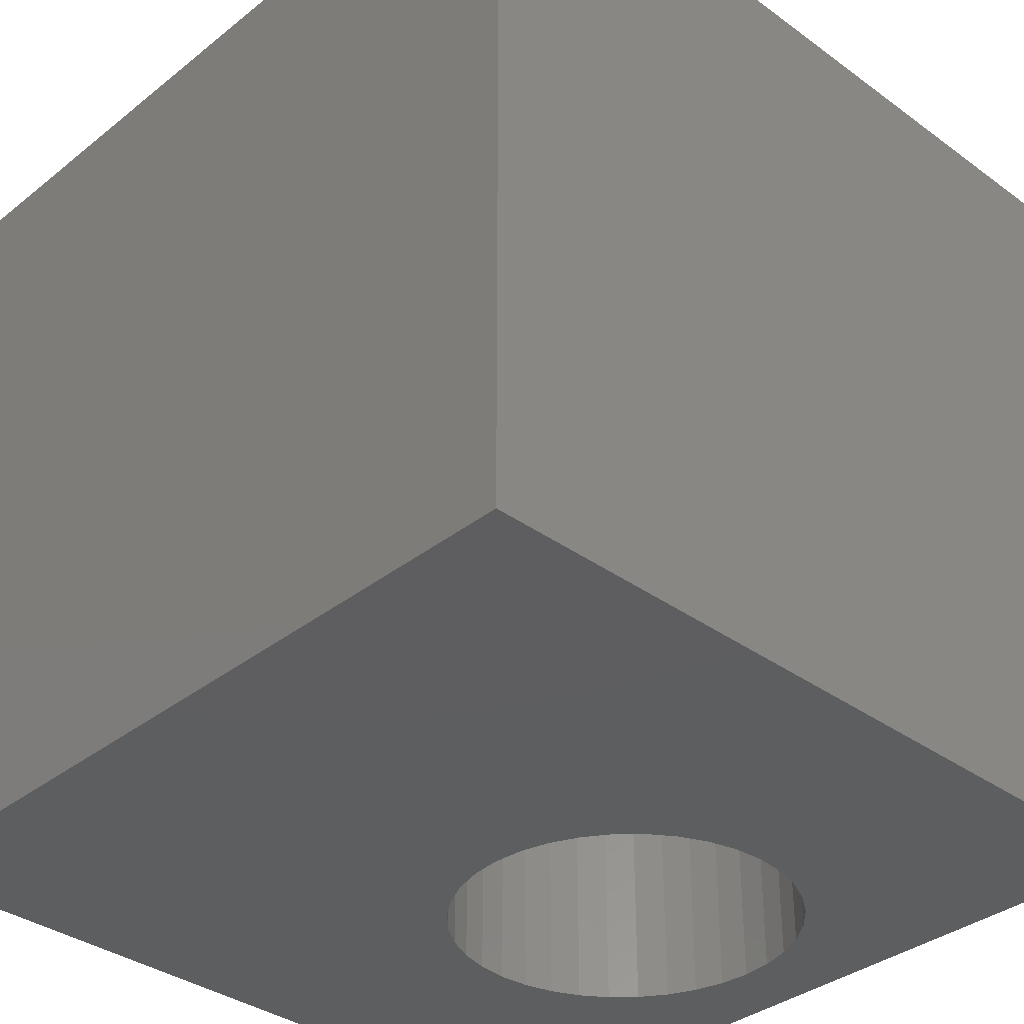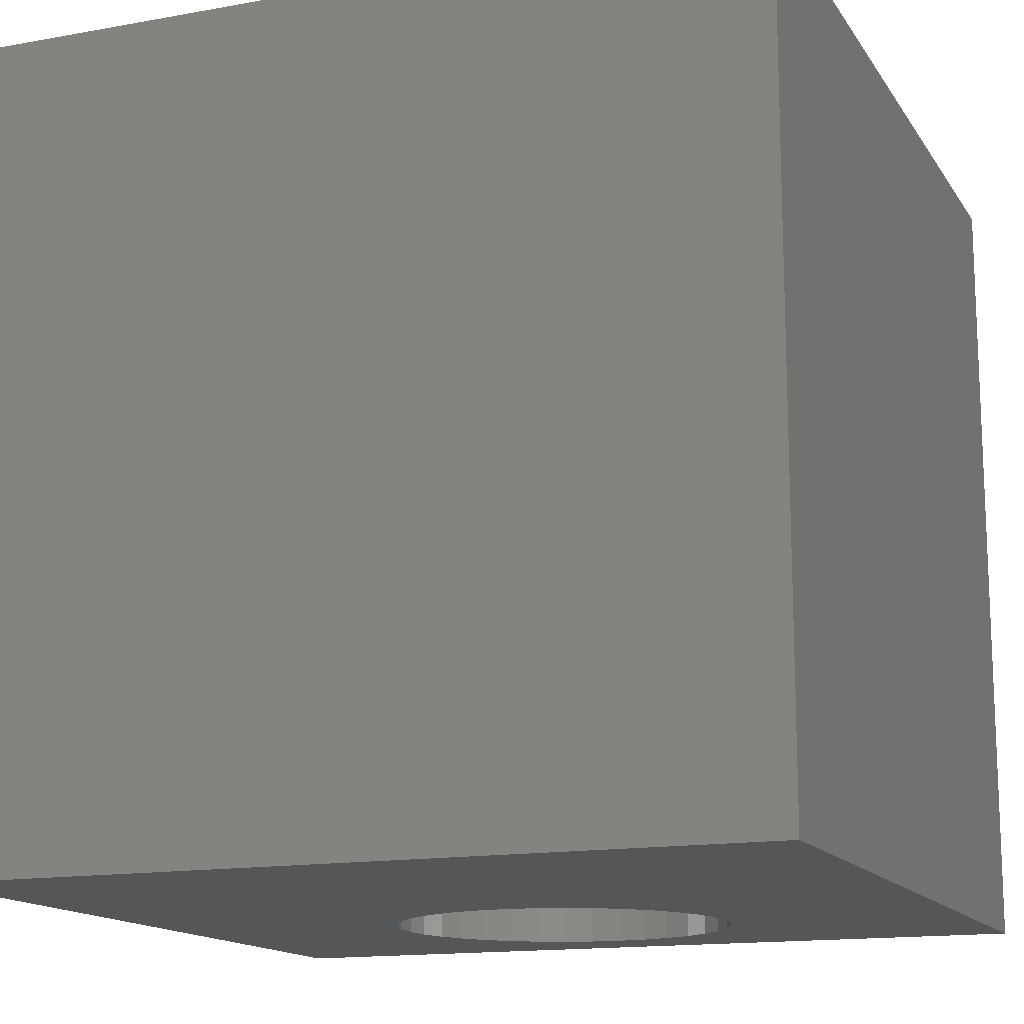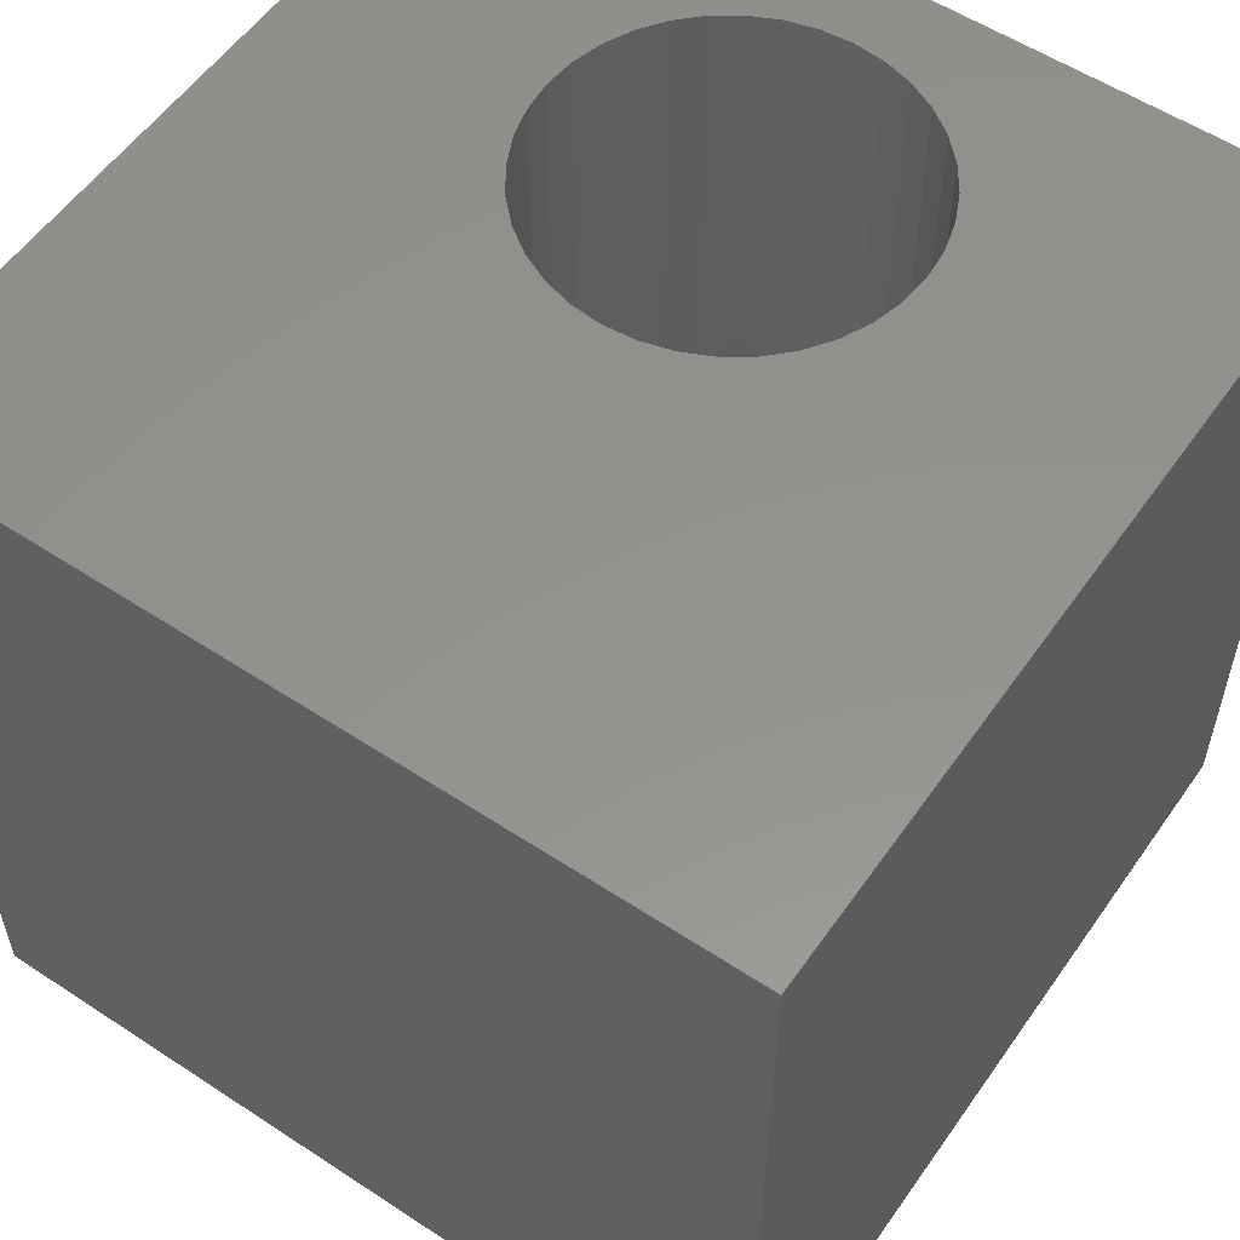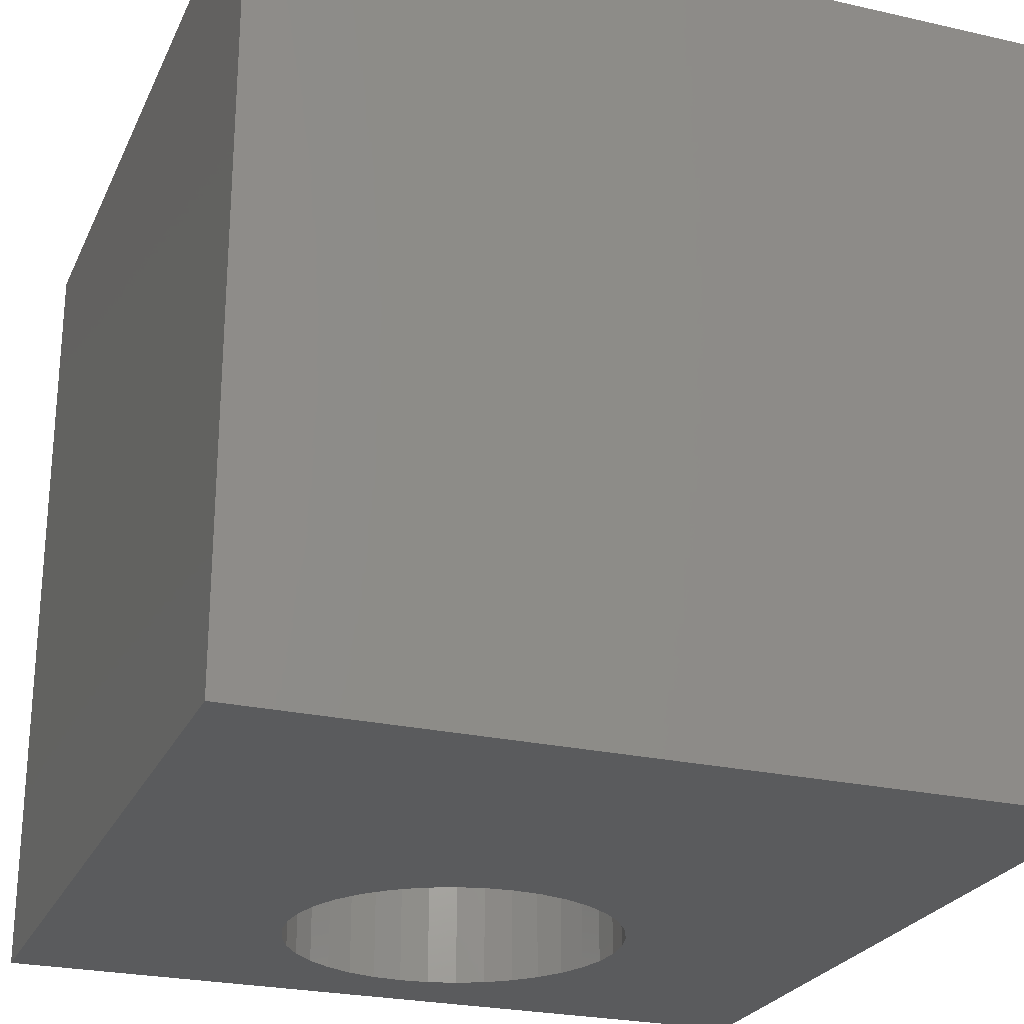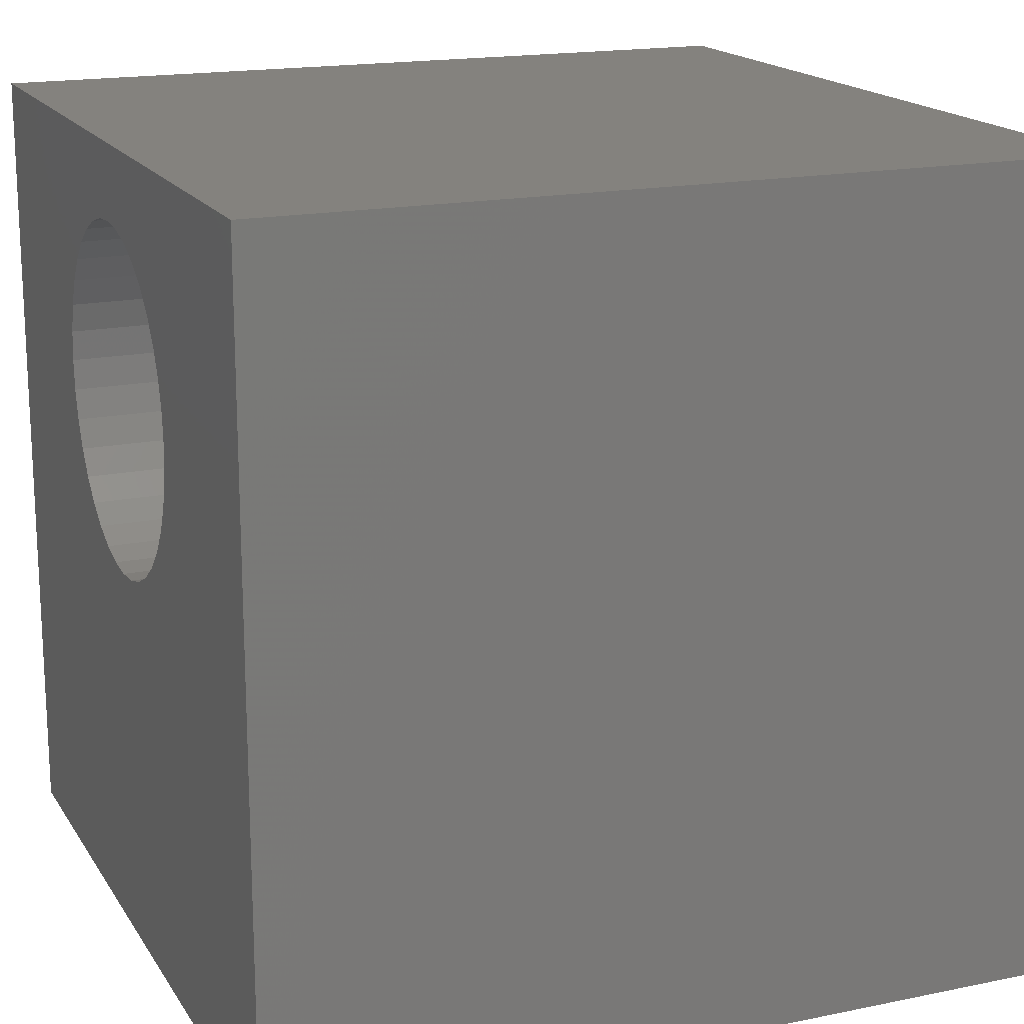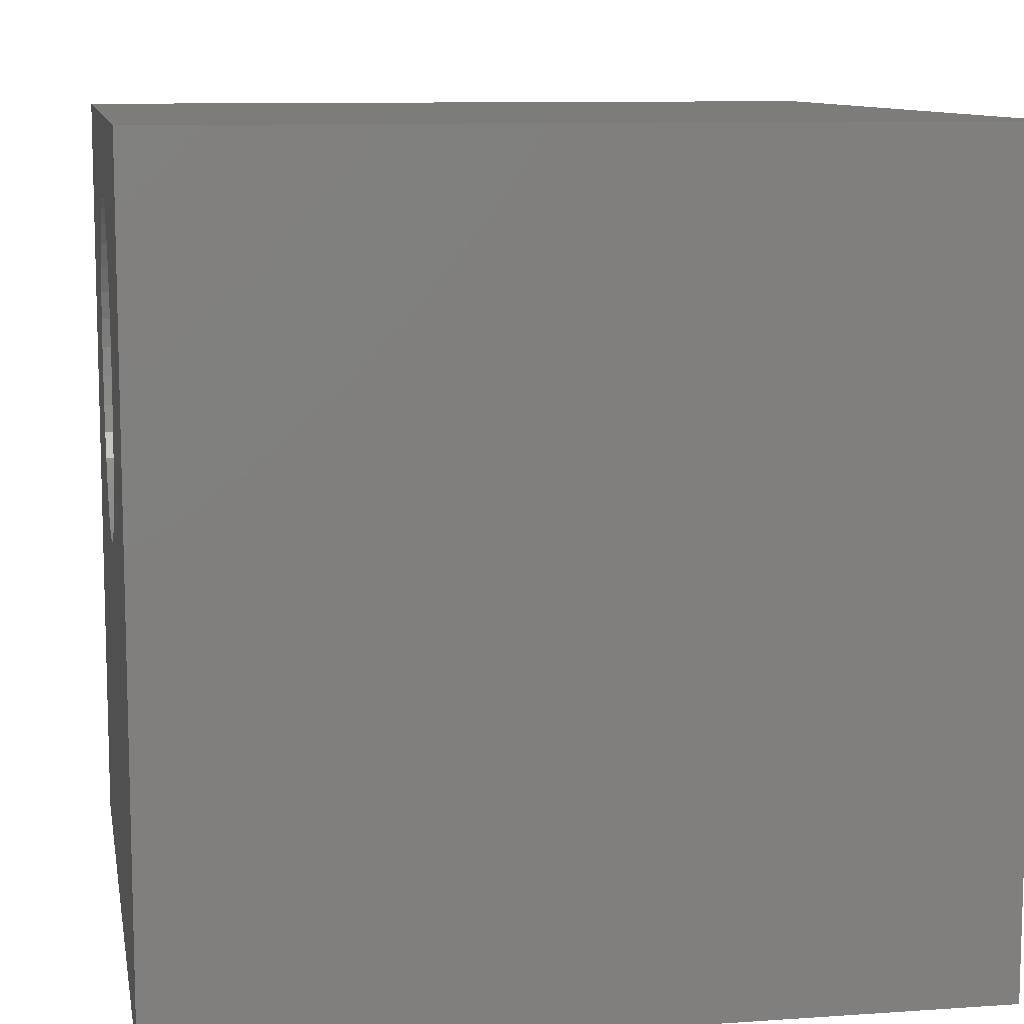
<metadata>
{"format":"stl","ext":"stl","renderer":"f3d","projection":"perspective","resolution":1024,"background":"white","views":[{"elev":-35.5,"azim":46.2,"up":"+Z"},{"elev":-14.6,"azim":21.6,"up":"+Z"},{"elev":56.0,"azim":34.6,"up":"+Z"},{"elev":-25.0,"azim":-20.3,"up":"+Z"},{"elev":17.3,"azim":67.7,"up":"+Y"},{"elev":10.0,"azim":79.9,"up":"+Y"}]}
</metadata>
<code>
# stl→obj: 80 verts, 160 faces
v 0 10 10
v 0 10 0
v 0 0 10
v 0 0 0
v 10 0 10
v 6.954 6.206 10
v 6.796 5.868 10
v 6.796 8.007 10
v 6.954 7.669 10
v 10 10 10
v 3.875 5.085 10
v 4.213 4.928 10
v 4.573 4.831 10
v 7.05 7.309 10
v 7.083 6.937 10
v 7.05 6.566 10
v 6.582 5.563 10
v 6.319 5.299 10
v 6.013 5.085 10
v 3.569 5.299 10
v 3.306 5.563 10
v 3.092 5.868 10
v 3.569 8.576 10
v 3.875 8.789 10
v 4.213 8.947 10
v 2.838 7.309 10
v 2.935 7.669 10
v 4.573 9.044 10
v 4.944 9.076 10
v 5.315 9.044 10
v 5.676 8.947 10
v 6.013 8.789 10
v 5.676 4.928 10
v 5.315 4.831 10
v 4.944 4.799 10
v 2.935 6.206 10
v 2.838 6.566 10
v 2.806 6.937 10
v 3.092 8.007 10
v 3.306 8.312 10
v 6.319 8.576 10
v 6.582 8.312 10
v 10 10 0
v 10 0 0
v 3.092 8.007 0
v 2.935 7.669 0
v 2.935 6.206 0
v 3.092 5.868 0
v 6.582 5.563 0
v 6.796 5.868 0
v 3.875 5.085 0
v 4.213 4.928 0
v 4.213 8.947 0
v 3.875 8.789 0
v 3.306 5.563 0
v 3.569 5.299 0
v 5.676 4.928 0
v 6.013 5.085 0
v 6.319 5.299 0
v 7.05 7.309 0
v 6.954 7.669 0
v 6.796 8.007 0
v 6.582 8.312 0
v 6.319 8.576 0
v 6.013 8.789 0
v 5.676 8.947 0
v 5.315 9.044 0
v 4.944 9.076 0
v 4.573 9.044 0
v 3.569 8.576 0
v 3.306 8.312 0
v 2.838 7.309 0
v 2.806 6.937 0
v 2.838 6.566 0
v 6.954 6.206 0
v 7.05 6.566 0
v 7.083 6.937 0
v 4.573 4.831 0
v 4.944 4.799 0
v 5.315 4.831 0
f 1 2 3
f 3 2 4
f 5 6 7
f 8 9 10
f 11 3 12
f 12 3 13
f 9 14 10
f 10 14 15
f 10 15 5
f 5 15 16
f 5 16 6
f 7 17 5
f 5 17 18
f 5 18 19
f 11 20 3
f 3 20 21
f 3 21 22
f 23 24 1
f 1 24 25
f 26 27 1
f 25 28 1
f 1 28 29
f 1 29 10
f 29 30 10
f 10 30 31
f 10 31 32
f 19 33 5
f 5 33 34
f 5 34 3
f 3 34 35
f 3 35 13
f 22 36 3
f 3 36 37
f 3 37 1
f 1 37 38
f 1 38 26
f 27 39 1
f 1 39 40
f 1 40 23
f 32 41 10
f 10 41 42
f 10 42 8
f 43 10 44
f 44 10 5
f 45 46 2
f 47 48 4
f 49 50 44
f 4 51 52
f 53 54 2
f 48 55 4
f 4 55 56
f 4 56 51
f 57 58 44
f 44 58 59
f 44 59 49
f 60 61 43
f 43 61 62
f 43 62 63
f 63 64 43
f 43 64 65
f 43 65 66
f 66 67 43
f 43 67 68
f 43 68 2
f 2 68 69
f 2 69 53
f 54 70 2
f 2 70 71
f 2 71 45
f 46 72 2
f 2 72 73
f 2 73 4
f 4 73 74
f 4 74 47
f 50 75 44
f 44 75 76
f 44 76 43
f 43 76 77
f 43 77 60
f 52 78 4
f 4 78 79
f 4 79 44
f 44 79 80
f 44 80 57
f 10 43 1
f 1 43 2
f 44 5 4
f 4 5 3
f 76 15 77
f 77 15 14
f 77 14 60
f 60 14 9
f 60 9 61
f 61 9 8
f 61 8 62
f 62 8 42
f 62 42 63
f 63 42 41
f 63 41 64
f 64 41 32
f 64 32 65
f 65 32 31
f 65 31 66
f 66 31 30
f 66 30 67
f 67 30 29
f 67 29 68
f 68 29 28
f 68 28 69
f 69 28 25
f 69 25 53
f 53 25 24
f 53 24 54
f 54 24 23
f 54 23 70
f 70 23 40
f 70 40 71
f 71 40 39
f 71 39 45
f 45 39 27
f 45 27 46
f 46 27 26
f 46 26 72
f 72 26 38
f 72 38 73
f 73 38 37
f 73 37 74
f 74 37 36
f 74 36 47
f 47 36 22
f 47 22 48
f 48 22 21
f 48 21 55
f 55 21 20
f 55 20 56
f 56 20 11
f 56 11 51
f 51 11 12
f 51 12 52
f 52 12 13
f 52 13 78
f 78 13 35
f 78 35 79
f 79 35 34
f 79 34 80
f 80 34 33
f 80 33 57
f 57 33 19
f 57 19 58
f 58 19 18
f 58 18 59
f 59 18 17
f 59 17 49
f 49 17 7
f 49 7 50
f 50 7 6
f 50 6 75
f 75 6 16
f 75 16 76
f 76 16 15

</code>
